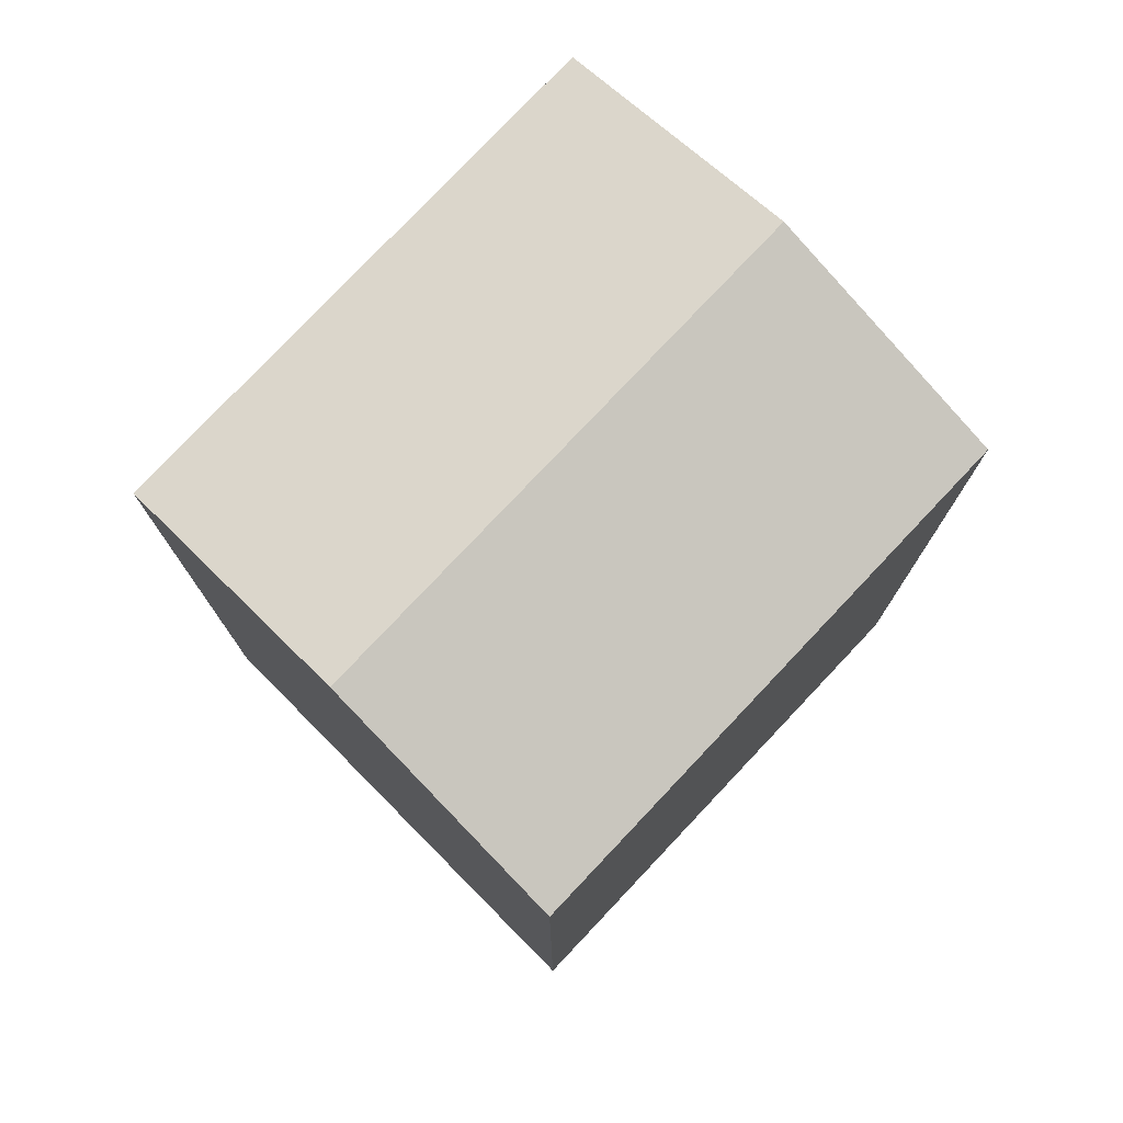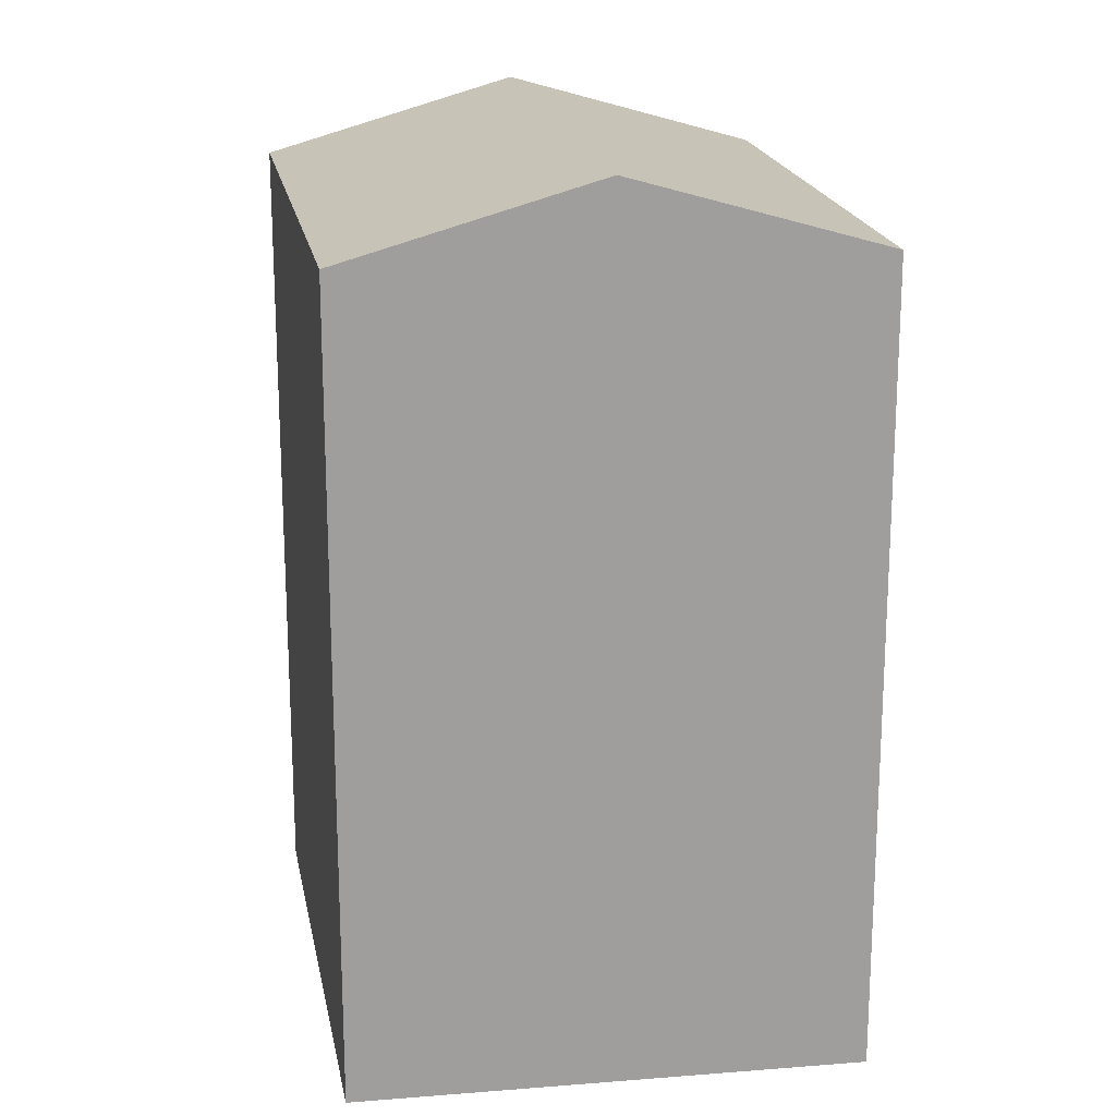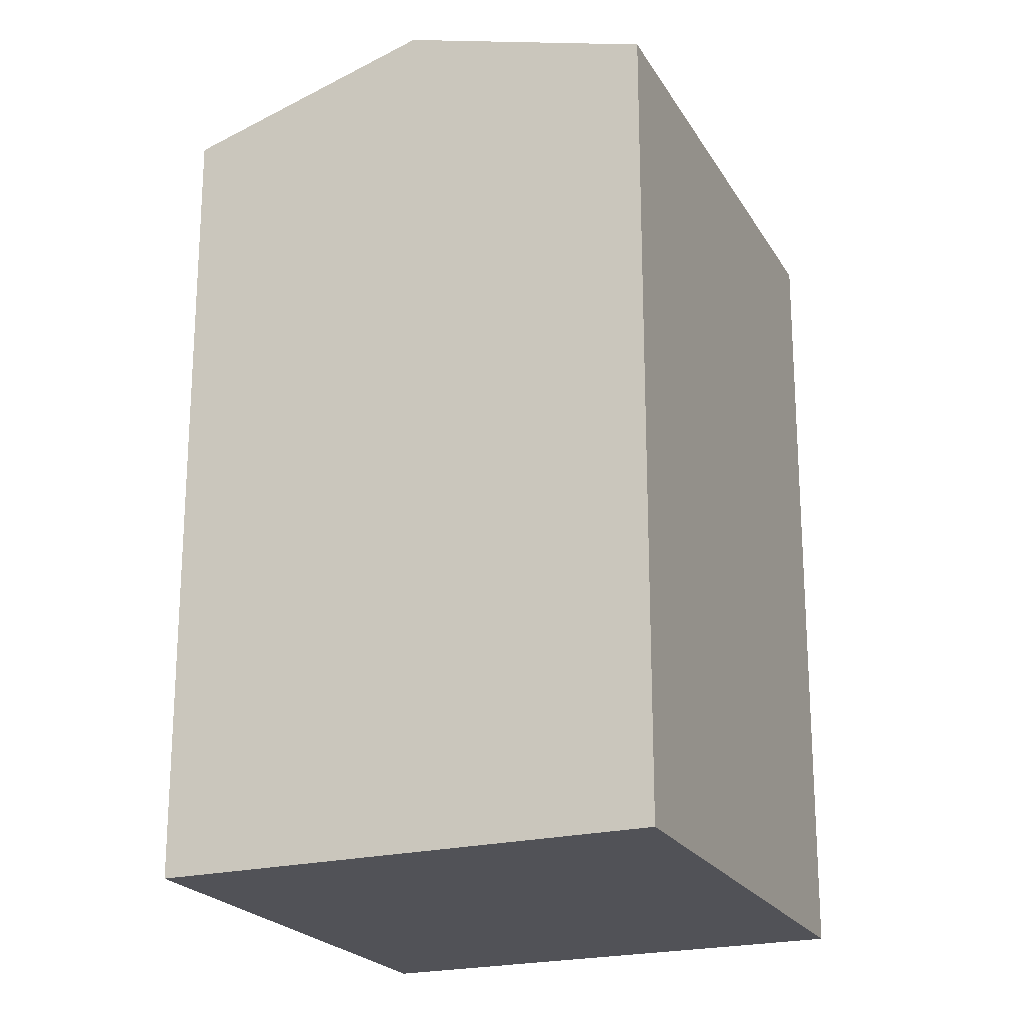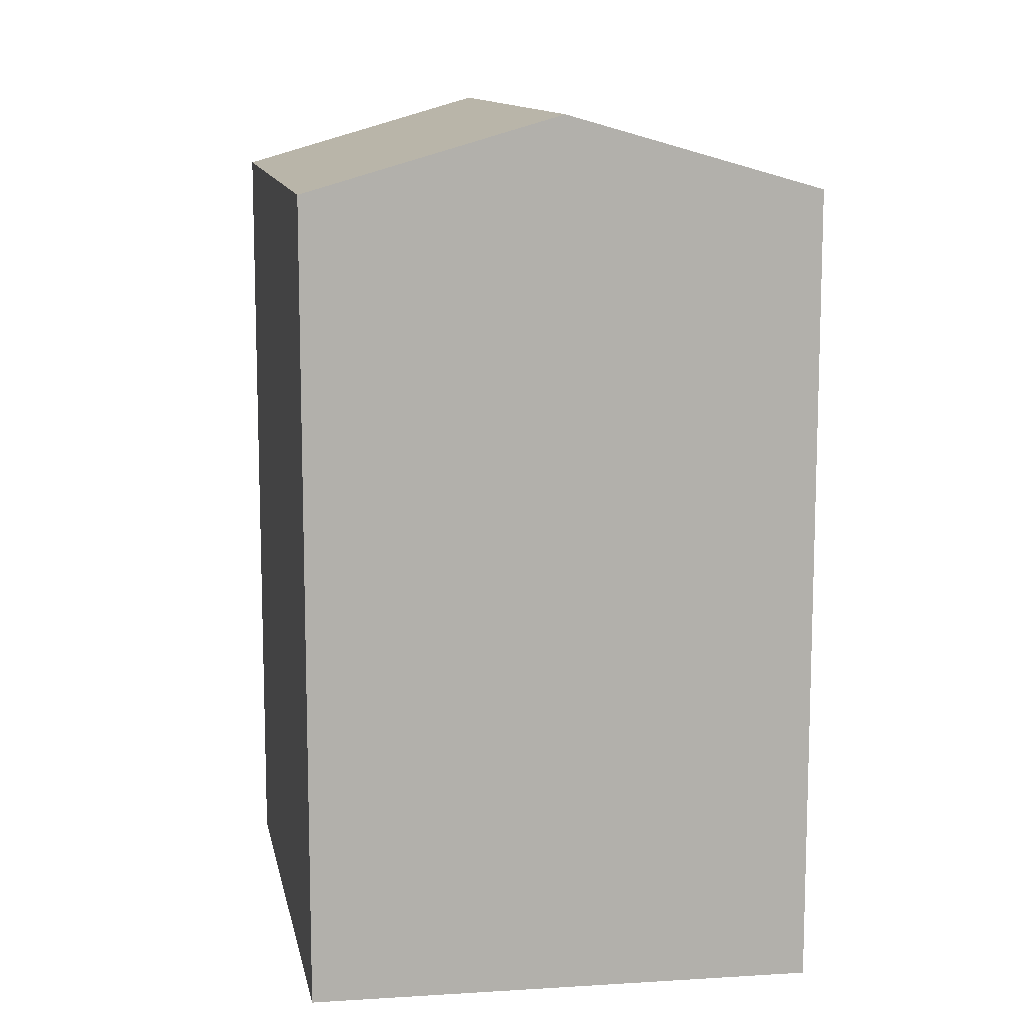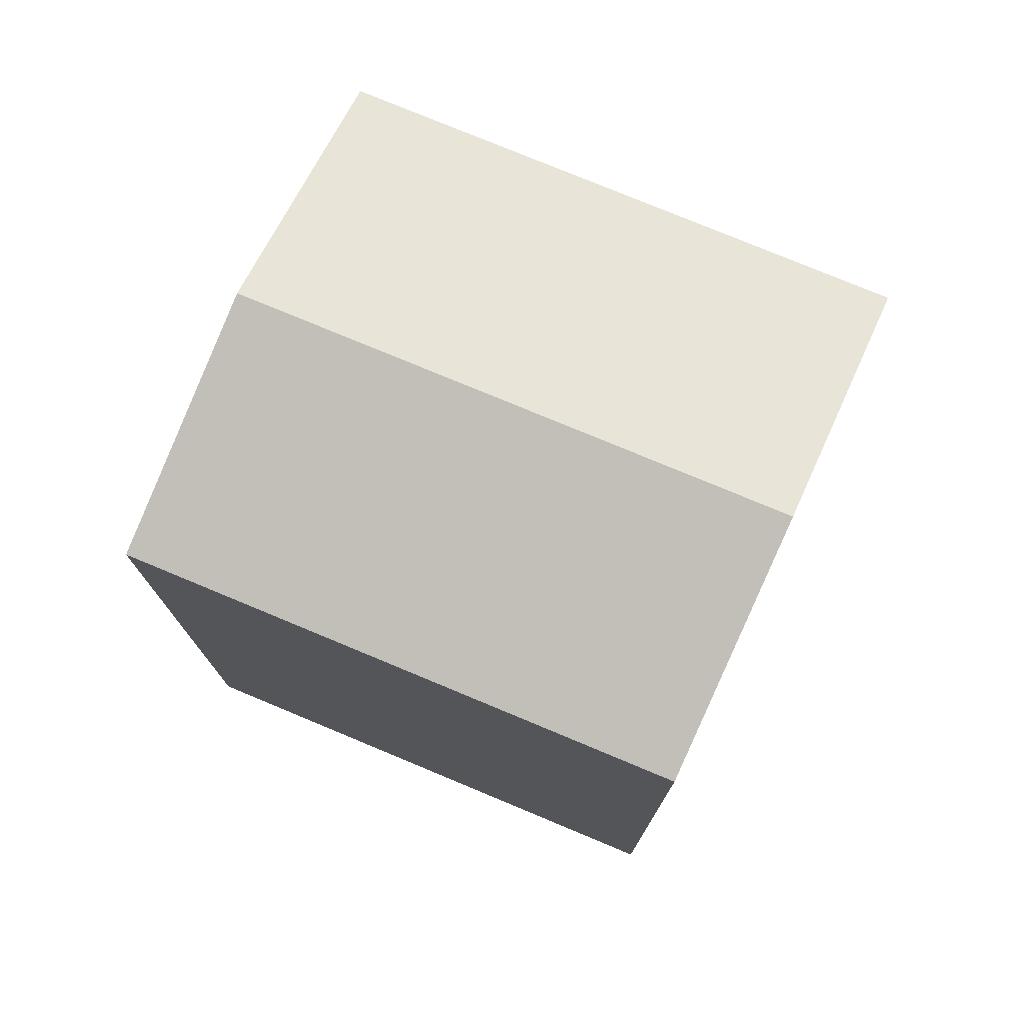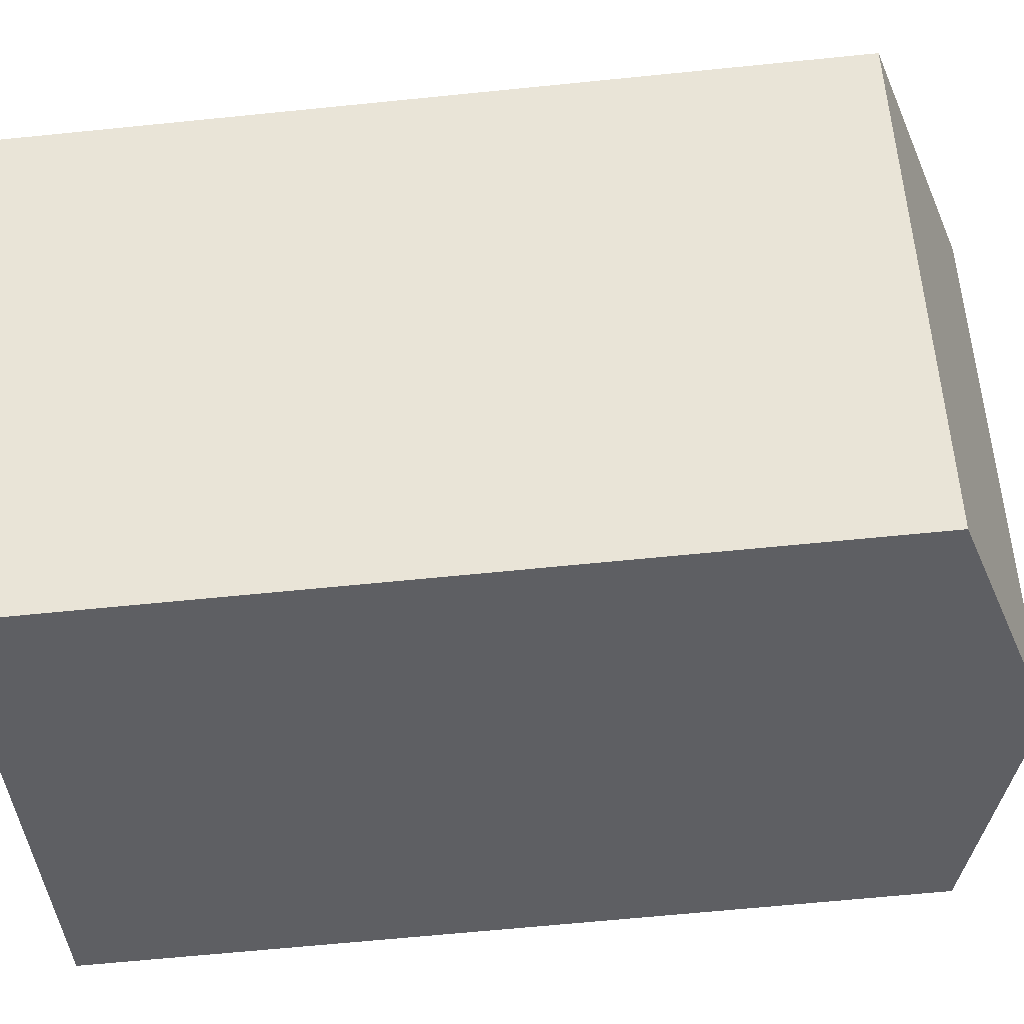
<metadata>
{"format":"obj","ext":"obj","renderer":"f3d","projection":"perspective","resolution":1024,"background":"white","views":[{"elev":77.8,"azim":-110.9,"up":"+Y"},{"elev":19.4,"azim":-164.7,"up":"+Y"},{"elev":-21.4,"azim":-131.8,"up":"+Y"},{"elev":11.7,"azim":15.2,"up":"+Y"},{"elev":77.0,"azim":138.4,"up":"+Y"},{"elev":-64.9,"azim":95.8,"up":"+Z"}]}
</metadata>
<code>
v  18.04 20.67 7.429
v  6.126 -7.771e-16 12.69
v  18.04 -4.549e-16 7.429
v  6.127 20.67 12.69
v  12.09 22.54 10.06
v  0 0 0
v  0.0004417 20.67 -0.0006543
v  11.92 3.222e-16 -5.262
v  11.92 20.67 -5.262
v  5.959 22.54 -2.632
g defaultobject
f 1 2 3
f 2 1 4
f 4 1 5
f 4 6 2
f 6 4 7
f 7 8 6
f 8 7 9
f 9 7 10
f 8 1 3
f 1 8 9
f 2 8 3
f 8 2 6
f 10 4 5
f 4 10 7
f 9 5 1
f 5 9 10

</code>
